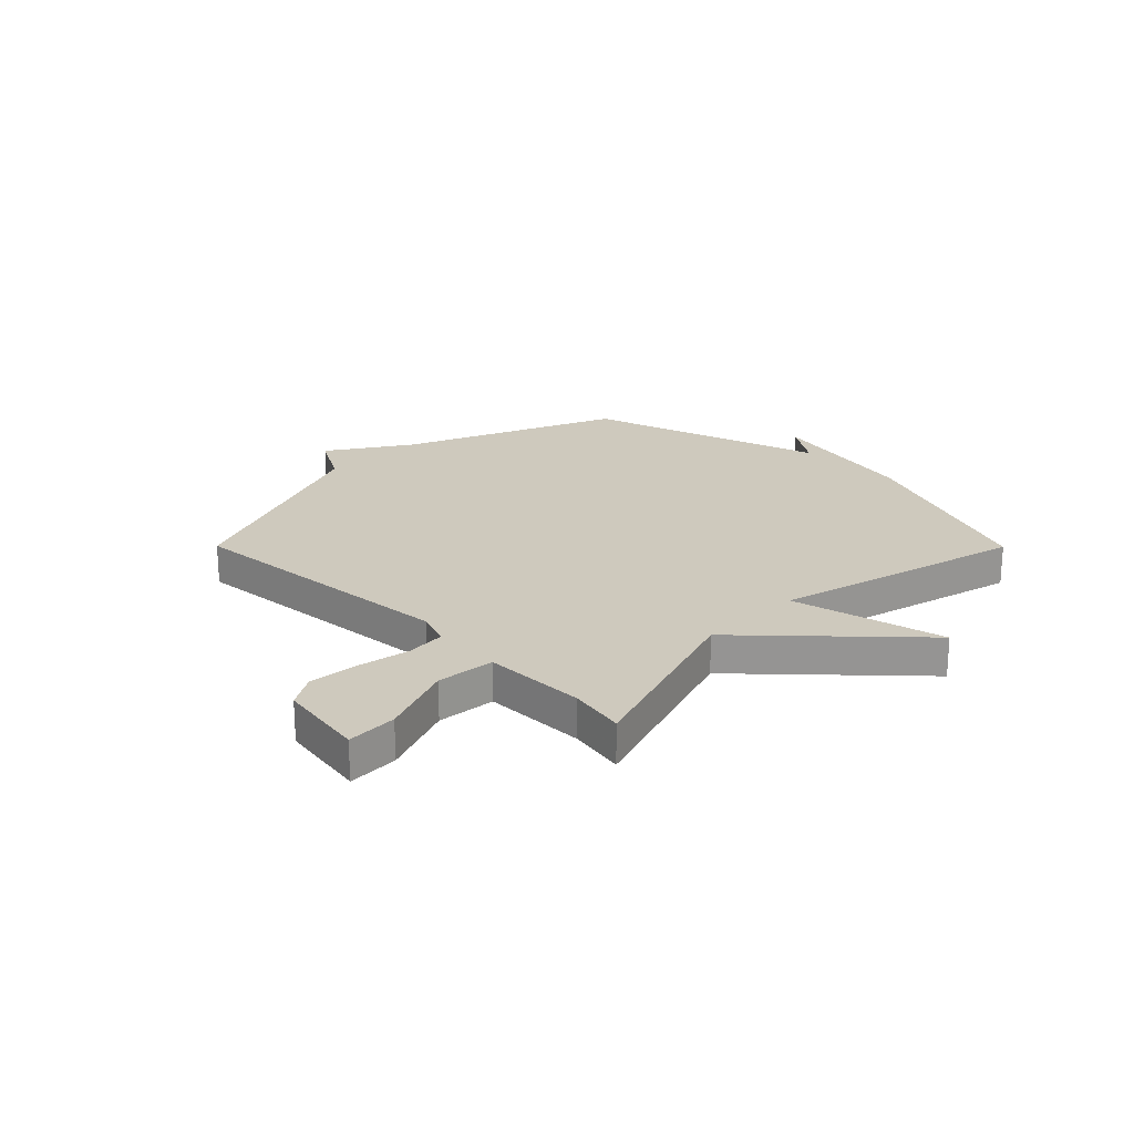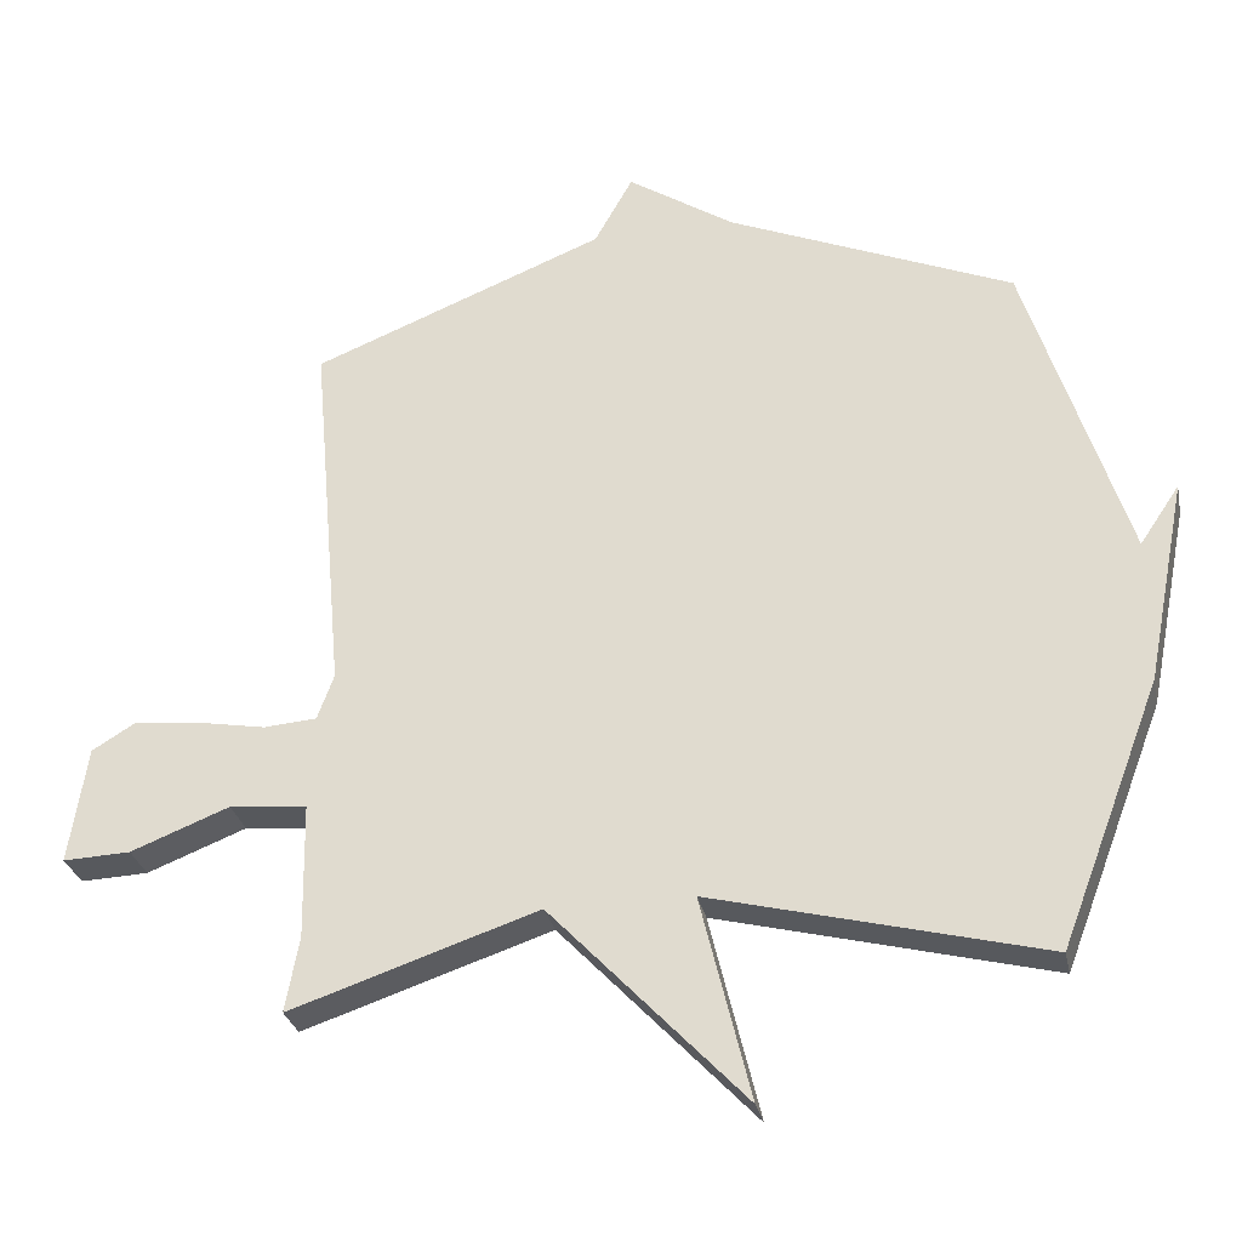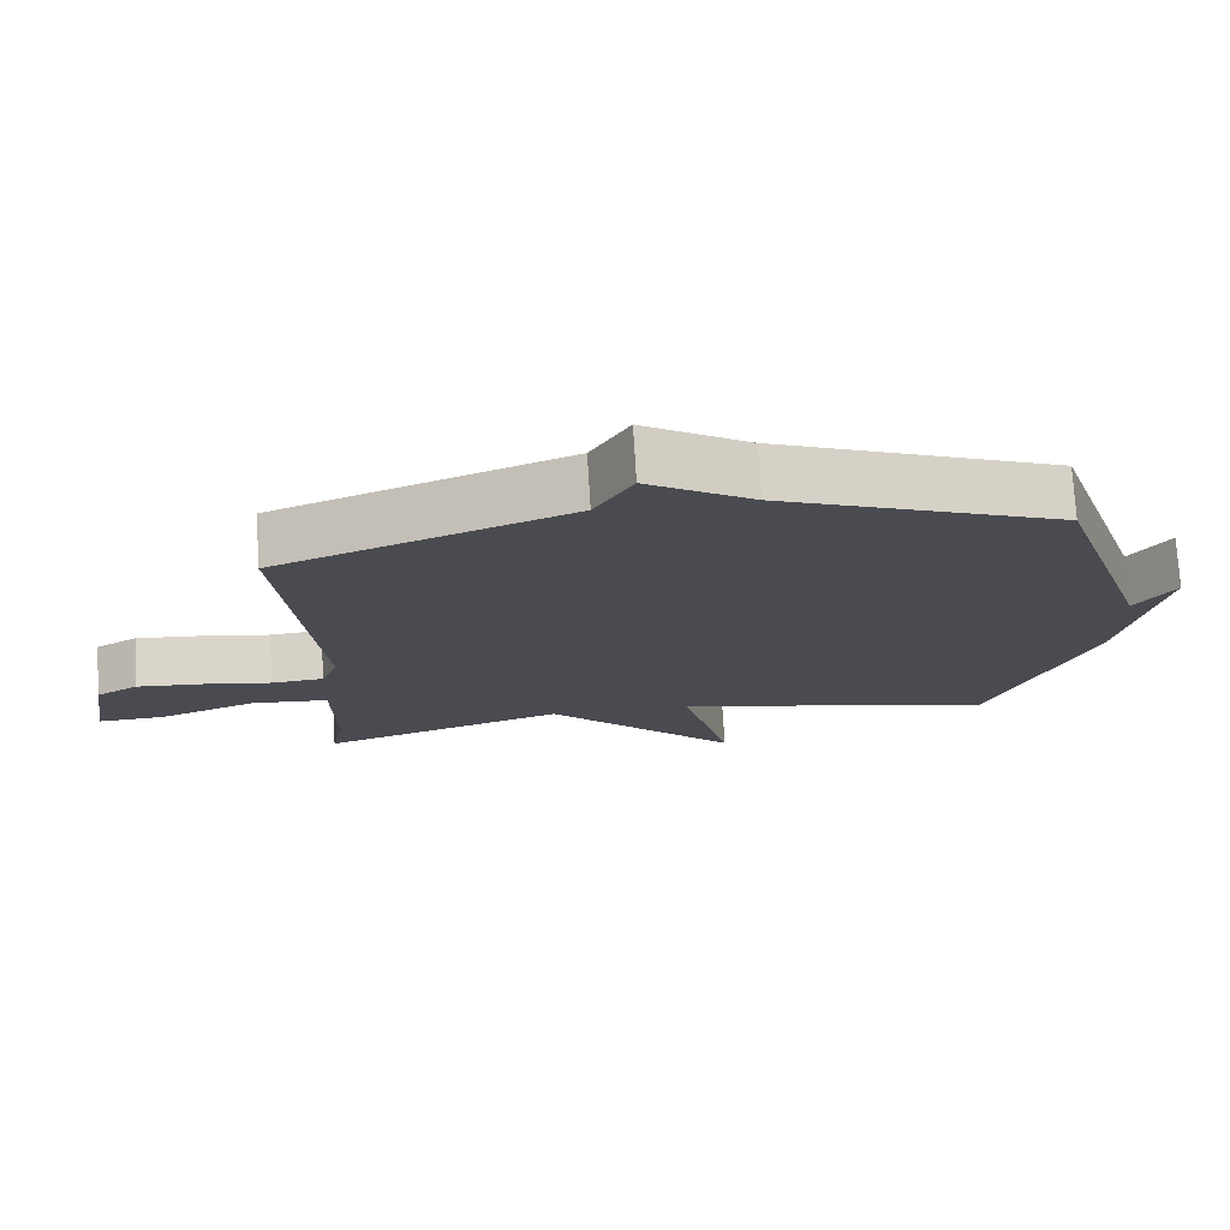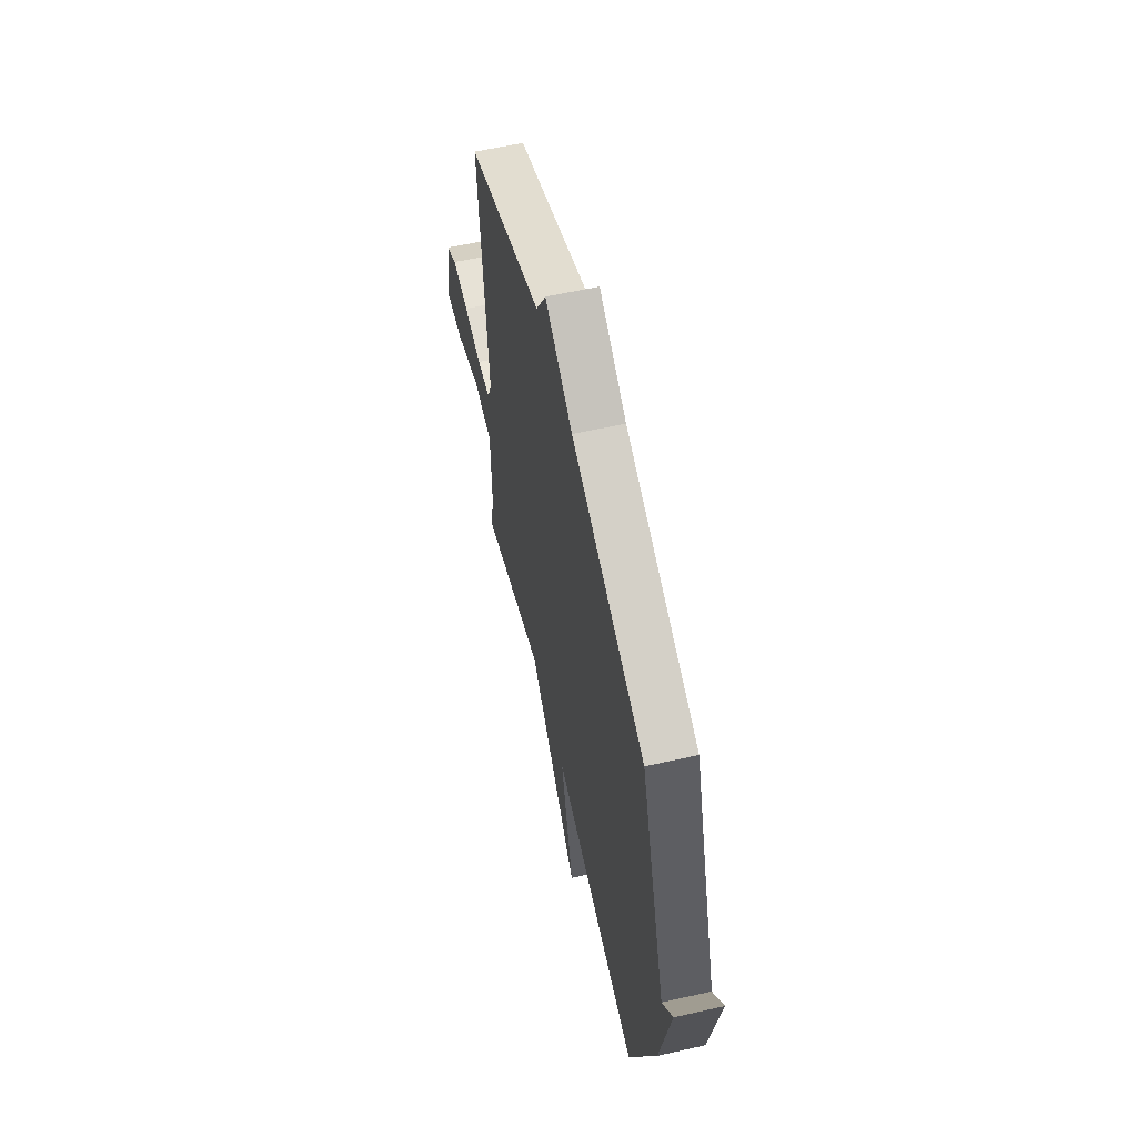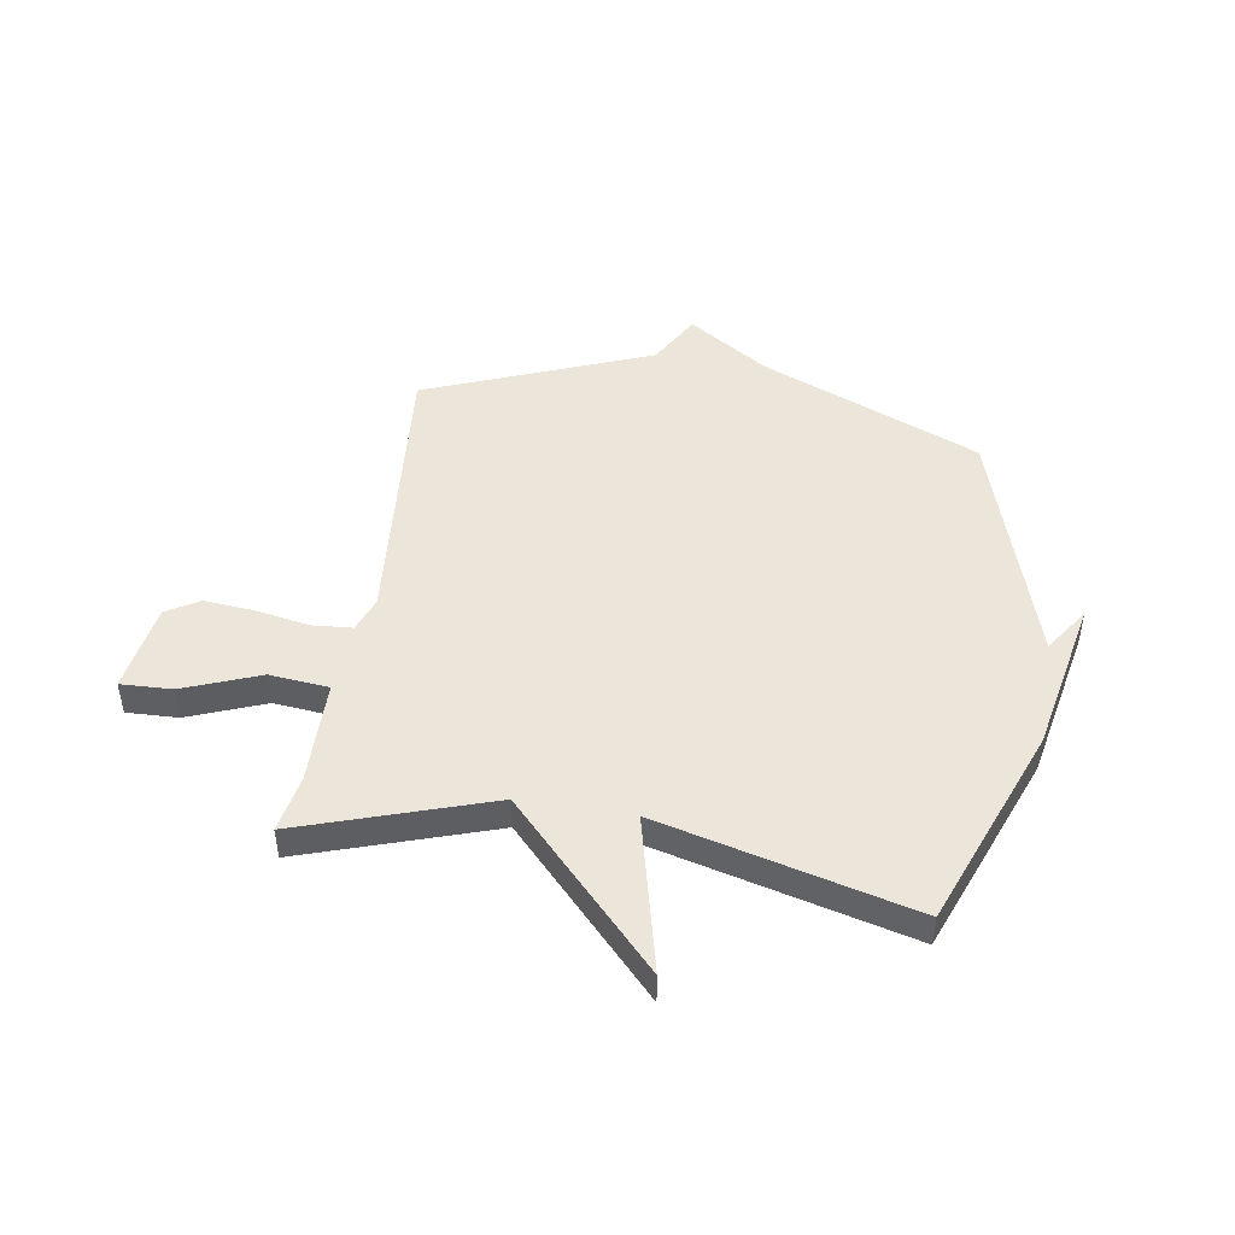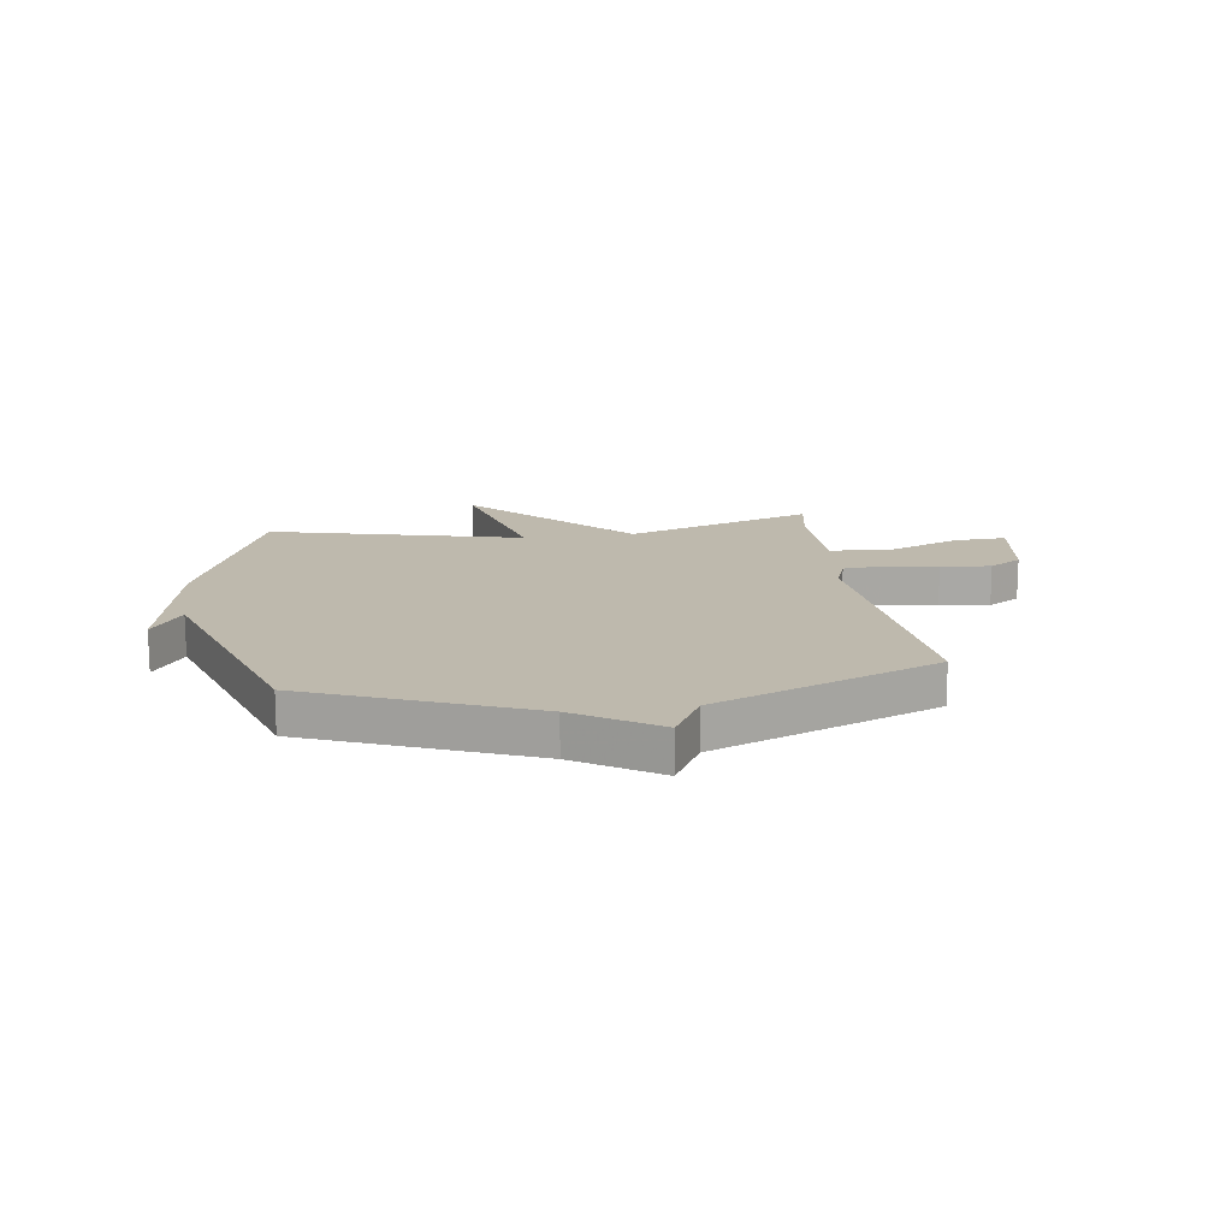
<metadata>
{"format":"obj","ext":"obj","renderer":"f3d","projection":"perspective","resolution":1024,"background":"white","views":[{"elev":22.7,"azim":135.2,"up":"+Y"},{"elev":-28.9,"azim":-168.4,"up":"+Z"},{"elev":75.2,"azim":176.5,"up":"+Z"},{"elev":59.1,"azim":-103.1,"up":"+Z"},{"elev":47.4,"azim":-170.7,"up":"+Y"},{"elev":15.3,"azim":-8.3,"up":"+Y"}]}
</metadata>
<code>
v 0.5 0.07 -0.5
v 0.158 0.07 -0.385
v -0.111 0.07 -0.667
v -0.042 0.07 -0.385
v -0.5 0.07 -0.5
v -0.639 0.07 -0.136
v -0.694 0.07 0.146
v -0.639 0.07 0.064
v -0.5 0.07 0.5
v -0.106 0.07 0.663
v 0.041 0.07 0.758
v 0.094 0.07 0.663
v 0.5 0.07 0.5
v 0.454 0.07 -0.015
v 0.477 0.07 -0.078
v 0.55 0.07 -0.084
v 0.646 0.07 -0.067
v 0.737 0.07 -0.059
v 0.796 0.07 -0.095
v 0.821 0.07 -0.257
v 0.728 0.07 -0.253
v 0.591 0.07 -0.199
v 0.484 0.07 -0.209
v 0.481 0.07 -0.396
v 0.5 0 -0.5
v 0.158 0 -0.385
v -0.111 0 -0.667
v -0.042 0 -0.385
v -0.5 0 -0.5
v -0.639 0 -0.136
v -0.694 0 0.146
v -0.639 0 0.064
v -0.5 0 0.5
v -0.106 0 0.663
v 0.041 0 0.758
v 0.094 0 0.663
v 0.5 0 0.5
v 0.454 0 -0.015
v 0.477 0 -0.078
v 0.55 0 -0.084
v 0.646 0 -0.067
v 0.737 0 -0.059
v 0.796 0 -0.095
v 0.821 0 -0.257
v 0.728 0 -0.253
v 0.591 0 -0.199
v 0.484 0 -0.209
v 0.481 0 -0.396
f 20 21 22
f 19 20 22
f 18 19 22
f 17 18 22
f 16 17 22
f 15 16 22 23
f 14 15 23 24
f 12 13 14
f 12 14 24
f 11 12 24
f 10 11 24
f 24 1 2
f 10 24 2
f 9 10 2
f 8 9 2
f 4 5 6
f 2 3 4
f 8 2 4 6
f 6 7 8
f 46 45 44
f 46 44 43
f 46 43 42
f 46 42 41
f 46 41 40
f 47 46 40 39
f 48 47 39 38
f 38 37 36
f 48 38 36
f 48 36 35
f 48 35 34
f 26 25 48
f 26 48 34
f 26 34 33
f 26 33 32
f 30 29 28
f 28 27 26
f 30 28 26 32
f 32 31 30
f 1 25 26 2
f 2 26 27 3
f 3 27 28 4
f 4 28 29 5
f 5 29 30 6
f 6 30 31 7
f 7 31 32 8
f 8 32 33 9
f 9 33 34 10
f 10 34 35 11
f 11 35 36 12
f 12 36 37 13
f 13 37 38 14
f 14 38 39 15
f 15 39 40 16
f 16 40 41 17
f 17 41 42 18
f 18 42 43 19
f 19 43 44 20
f 20 44 45 21
f 21 45 46 22
f 22 46 47 23
f 23 47 48 24
f 24 48 25 1

</code>
